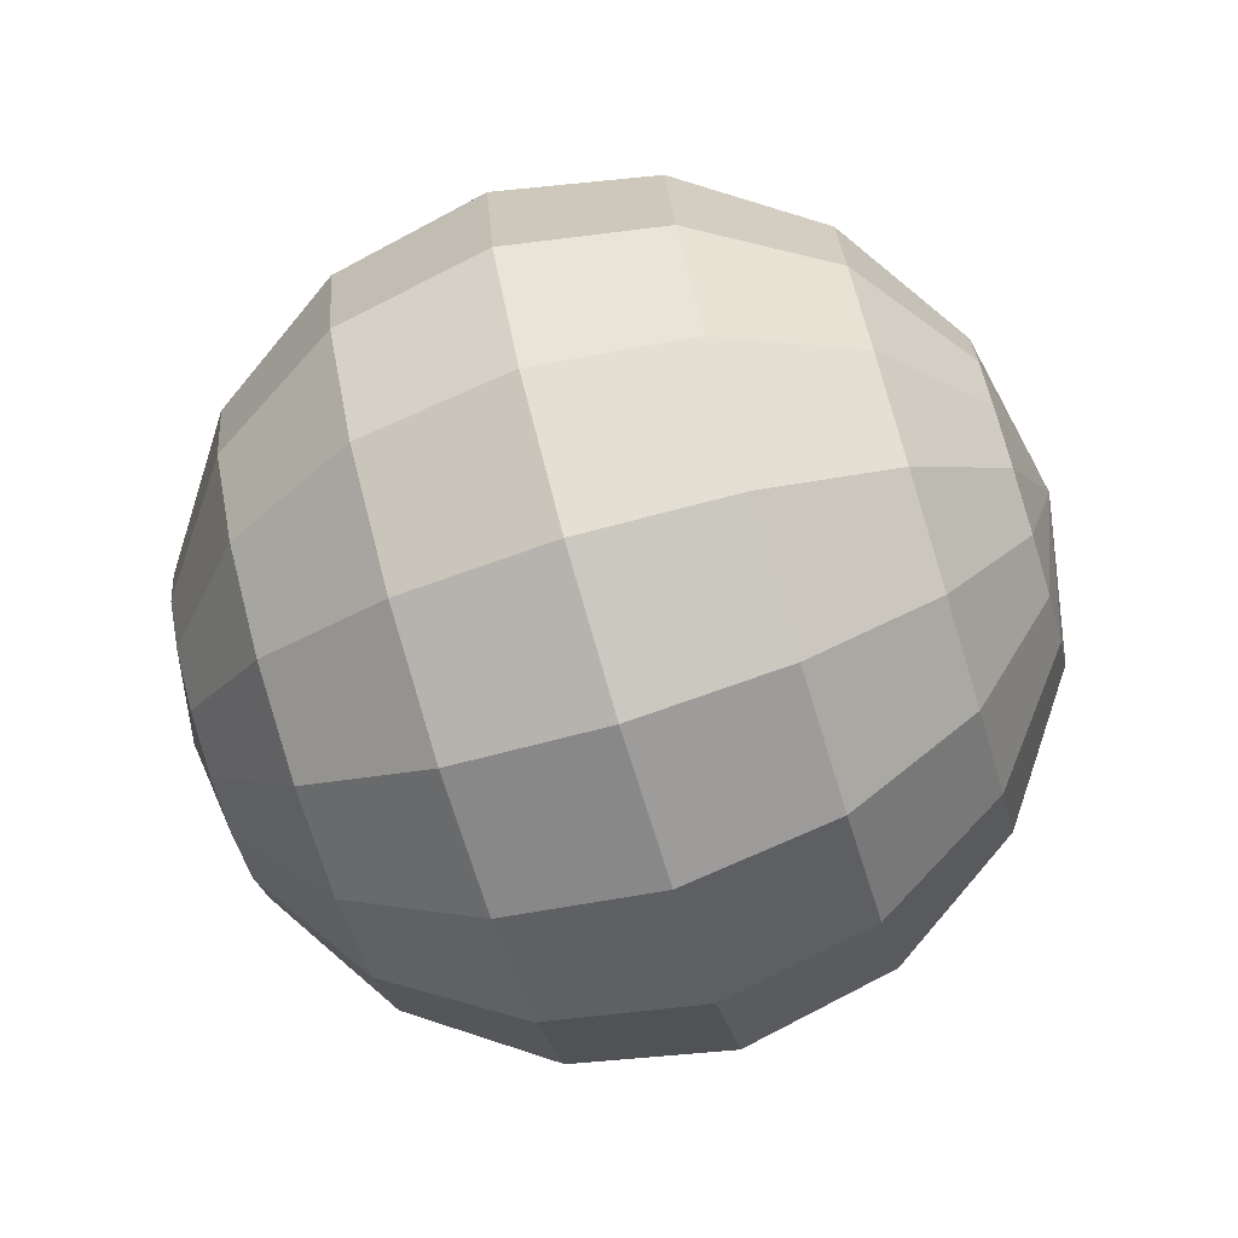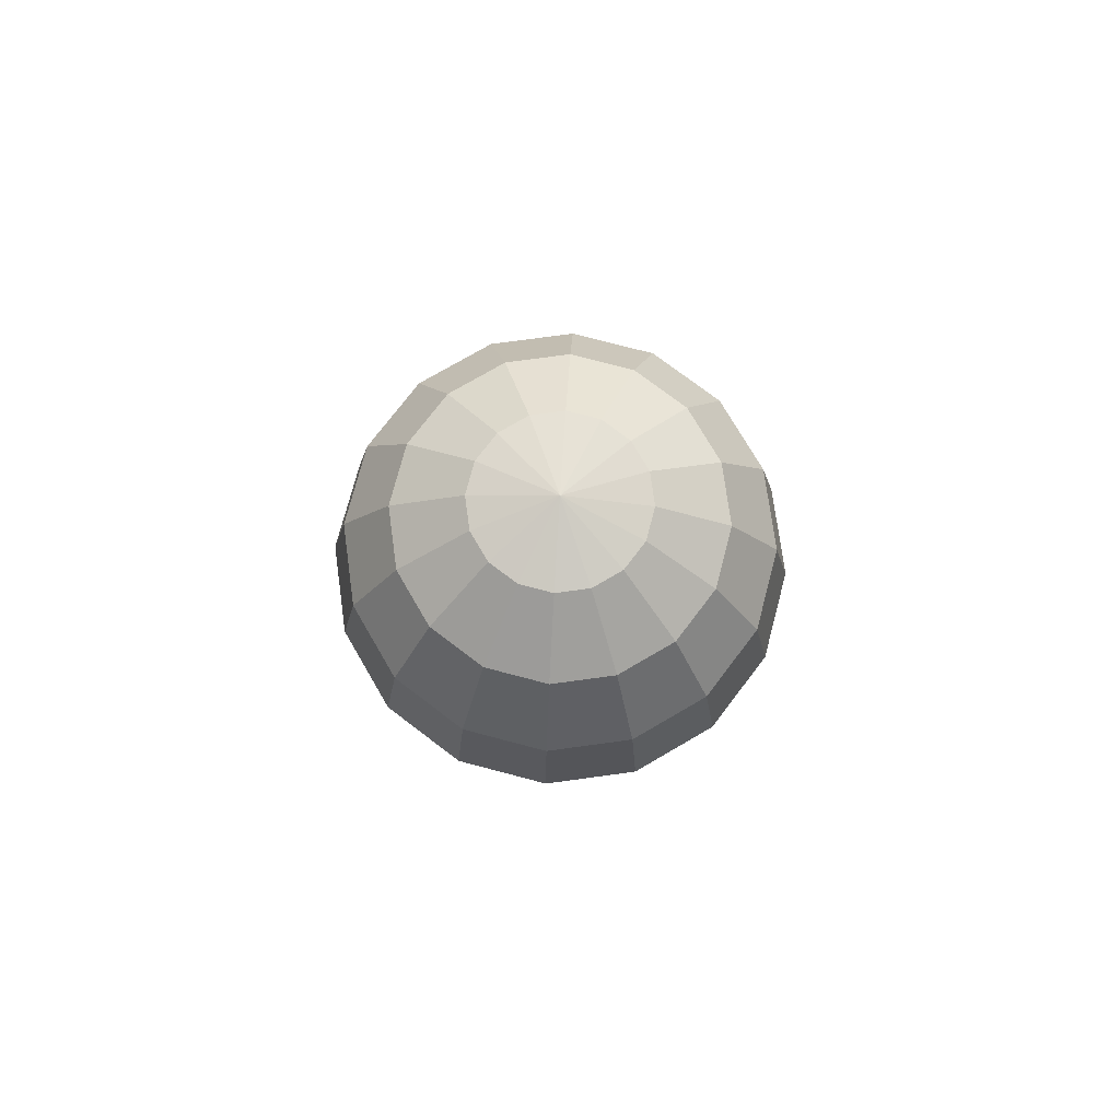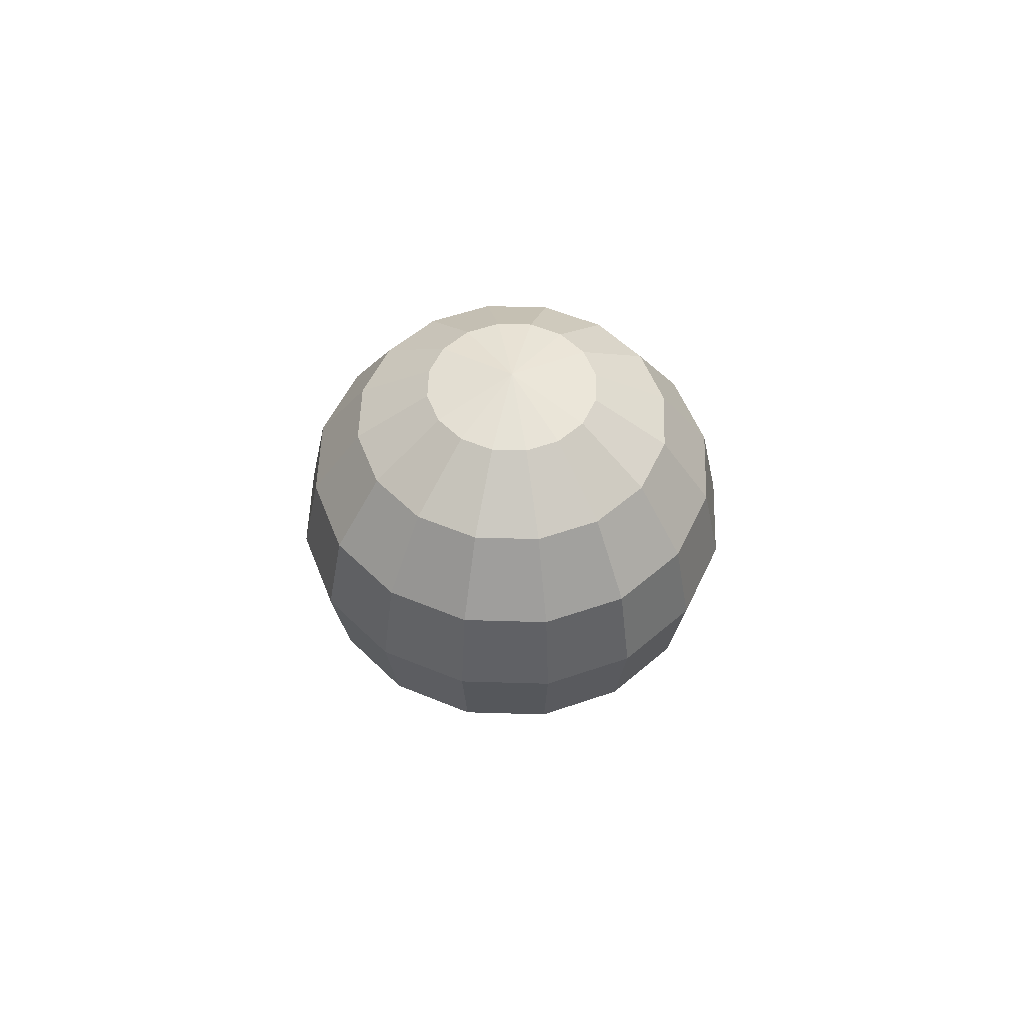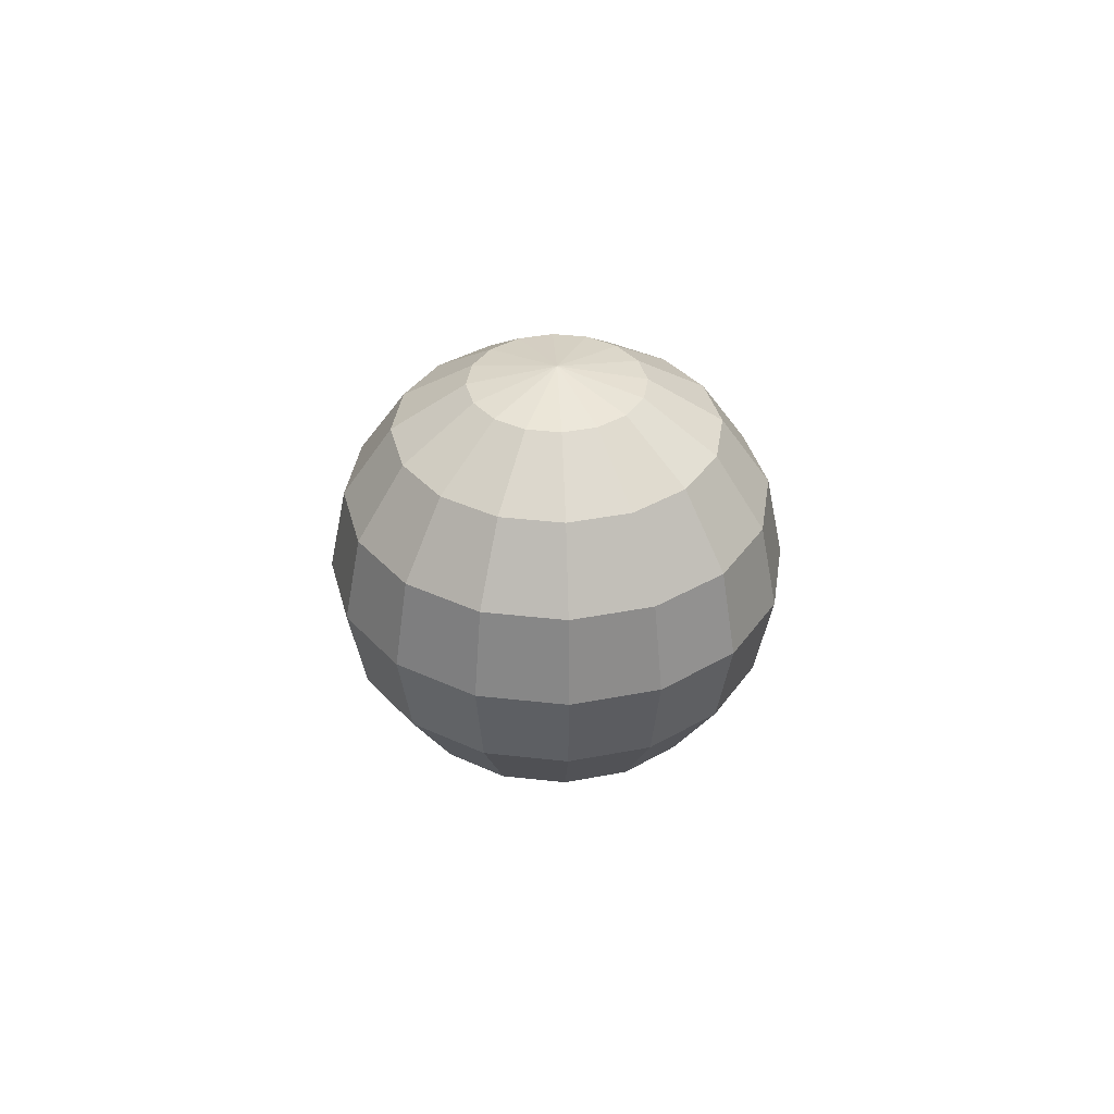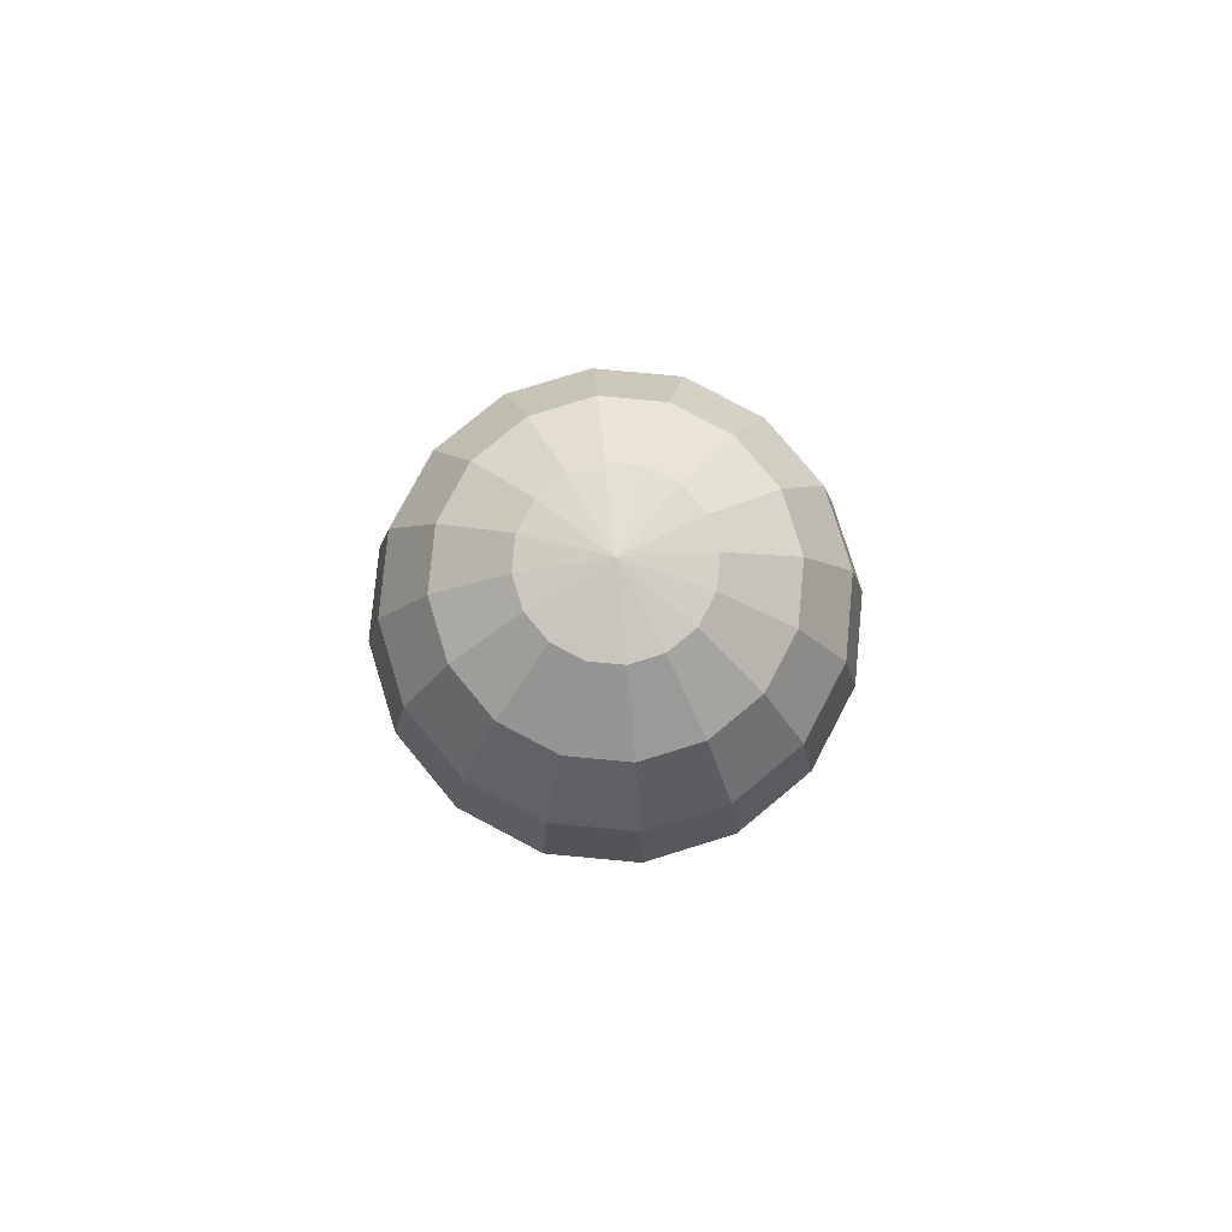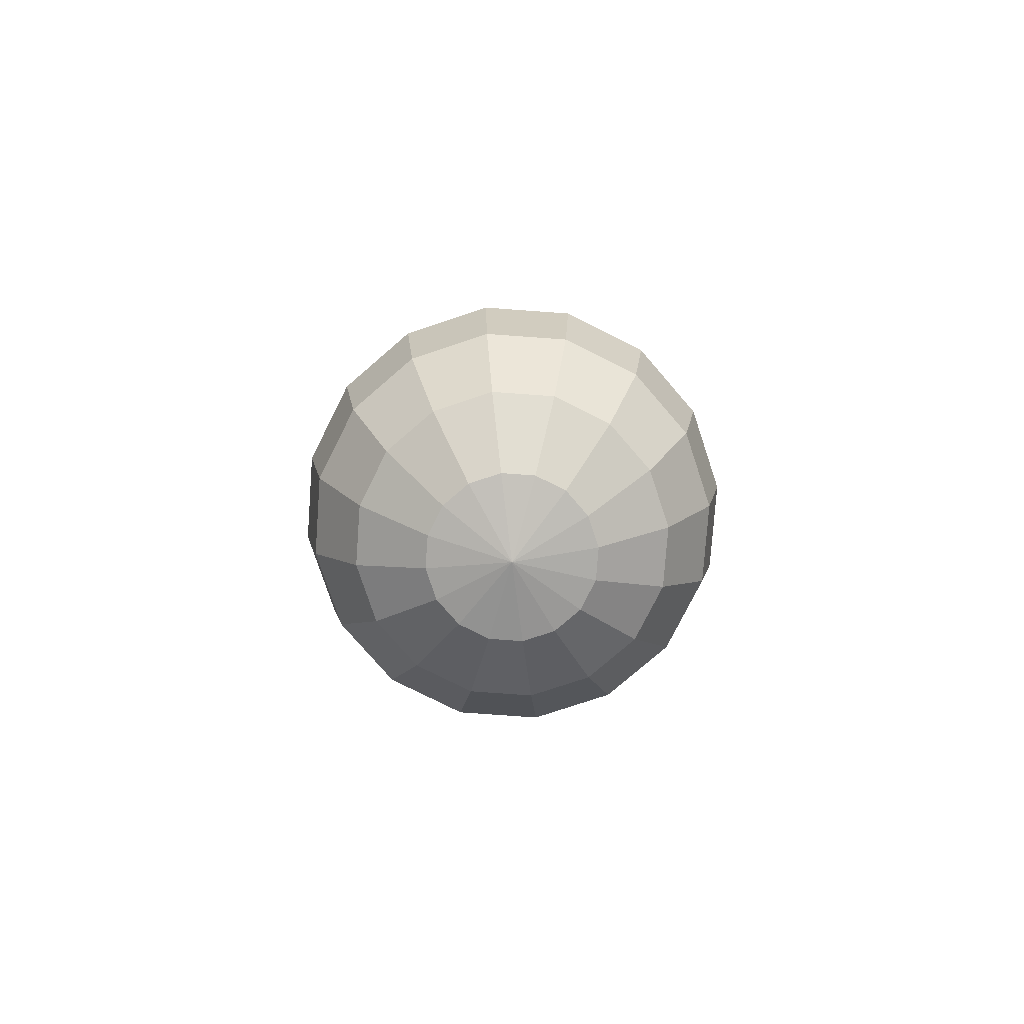
<metadata>
{"format":"obj","ext":"obj","renderer":"f3d","projection":"perspective","resolution":1024,"background":"white","views":[{"elev":-77.8,"azim":-73.2,"up":"+Z"},{"elev":75.1,"azim":-41.5,"up":"+Y"},{"elev":52.2,"azim":-31.9,"up":"+Y"},{"elev":37.2,"azim":-2.9,"up":"+Y"},{"elev":77.8,"azim":61.6,"up":"+Y"},{"elev":-77.4,"azim":-172.9,"up":"+Y"}]}
</metadata>
<code>
o Sphere
v 0 0.9239 -0.3827
v 0 0.7071 -0.7071
v 0 0.3827 -0.9239
v 0 -0 -1
v 0 -0.3827 -0.9239
v 0 -0.7071 -0.7071
v 0 -0.9239 -0.3827
v 0 -1 -0
v -0 1 -0
v 0.1464 0.9239 -0.3536
v 0.2706 0.7071 -0.6533
v 0.3536 0.3827 -0.8536
v 0.3827 -0 -0.9239
v 0.3536 -0.3827 -0.8536
v 0.2706 -0.7071 -0.6533
v 0.1464 -0.9239 -0.3536
v 0.2706 0.9239 -0.2706
v 0.5 0.7071 -0.5
v 0.6533 0.3827 -0.6533
v 0.7071 -0 -0.7071
v 0.6533 -0.3827 -0.6533
v 0.5 -0.7071 -0.5
v 0.2706 -0.9239 -0.2706
v 0.3536 0.9239 -0.1464
v 0.6533 0.7071 -0.2706
v 0.8536 0.3827 -0.3536
v 0.9239 -0 -0.3827
v 0.8536 -0.3827 -0.3536
v 0.6533 -0.7071 -0.2706
v 0.3536 -0.9239 -0.1464
v 0.3827 0.9239 -0
v 0.7071 0.7071 -0
v 0.9239 0.3827 -0
v 1 -0 -0
v 0.9239 -0.3827 -0
v 0.7071 -0.7071 -0
v 0.3827 -0.9239 -0
v 0.3536 0.9239 0.1464
v 0.6533 0.7071 0.2706
v 0.8536 0.3827 0.3536
v 0.9239 -0 0.3827
v 0.8536 -0.3827 0.3536
v 0.6533 -0.7071 0.2706
v 0.3536 -0.9239 0.1464
v 0.2706 0.9239 0.2706
v 0.5 0.7071 0.5
v 0.6533 0.3827 0.6533
v 0.7071 -0 0.7071
v 0.6533 -0.3827 0.6533
v 0.5 -0.7071 0.5
v 0.2706 -0.9239 0.2706
v 0.1464 0.9239 0.3536
v 0.2706 0.7071 0.6533
v 0.3536 0.3827 0.8536
v 0.3827 -0 0.9239
v 0.3536 -0.3827 0.8536
v 0.2706 -0.7071 0.6533
v 0.1464 -0.9239 0.3536
v -0 0.9239 0.3827
v -0 0.7071 0.7071
v -0 0.3827 0.9239
v -0 -0 1
v -0 -0.3827 0.9239
v -0 -0.7071 0.7071
v -0 -0.9239 0.3827
v -0.1464 0.9239 0.3536
v -0.2706 0.7071 0.6533
v -0.3536 0.3827 0.8536
v -0.3827 -0 0.9239
v -0.3536 -0.3827 0.8536
v -0.2706 -0.7071 0.6533
v -0.1464 -0.9239 0.3536
v -0.2706 0.9239 0.2706
v -0.5 0.7071 0.5
v -0.6533 0.3827 0.6533
v -0.7071 -0 0.7071
v -0.6533 -0.3827 0.6533
v -0.5 -0.7071 0.5
v -0.2706 -0.9239 0.2706
v -0.3536 0.9239 0.1464
v -0.6533 0.7071 0.2706
v -0.8536 0.3827 0.3536
v -0.9239 -0 0.3827
v -0.8536 -0.3827 0.3536
v -0.6533 -0.7071 0.2706
v -0.3536 -0.9239 0.1464
v -0.3827 0.9239 -0
v -0.7071 0.7071 -0
v -0.9239 0.3827 -1e-06
v -1 -0 -1e-06
v -0.9239 -0.3827 -1e-06
v -0.7071 -0.7071 -0
v -0.3827 -0.9239 -0
v -0.3536 0.9239 -0.1464
v -0.6533 0.7071 -0.2706
v -0.8536 0.3827 -0.3536
v -0.9239 -0 -0.3827
v -0.8536 -0.3827 -0.3536
v -0.6533 -0.7071 -0.2706
v -0.3536 -0.9239 -0.1464
v -0.2706 0.9239 -0.2706
v -0.5 0.7071 -0.5
v -0.6533 0.3827 -0.6533
v -0.7071 -0 -0.7071
v -0.6533 -0.3827 -0.6533
v -0.5 -0.7071 -0.5
v -0.2706 -0.9239 -0.2706
v -0.1464 0.9239 -0.3536
v -0.2706 0.7071 -0.6533
v -0.3536 0.3827 -0.8536
v -0.3827 -0 -0.9239
v -0.3536 -0.3827 -0.8536
v -0.2706 -0.7071 -0.6533
v -0.1464 -0.9239 -0.3536
v -0 2 -0
v 0 1.339 -0
v 0 -2 -0
v 0 -1.318 -0
f 7 6 15 16
f 5 4 13 14
f 3 2 11 12
f 1 9 10
f 8 7 16
f 6 5 14 15
f 4 3 12 13
f 2 1 10 11
f 12 11 18 19
f 10 9 17
f 8 16 23
f 15 14 21 22
f 13 12 19 20
f 11 10 17 18
f 16 15 22 23
f 14 13 20 21
f 8 23 30
f 22 21 28 29
f 20 19 26 27
f 18 17 24 25
f 23 22 29 30
f 21 20 27 28
f 19 18 25 26
f 17 9 24
f 25 24 31 32
f 30 29 36 37
f 28 27 34 35
f 26 25 32 33
f 24 9 31
f 8 30 37
f 29 28 35 36
f 27 26 33 34
f 37 36 43 44
f 35 34 41 42
f 33 32 39 40
f 31 9 38
f 8 37 44
f 36 35 42 43
f 34 33 40 41
f 32 31 38 39
f 38 9 45
f 8 44 51
f 43 42 49 50
f 41 40 47 48
f 39 38 45 46
f 44 43 50 51
f 42 41 48 49
f 40 39 46 47
f 50 49 56 57
f 48 47 54 55
f 46 45 52 53
f 51 50 57 58
f 49 48 55 56
f 47 46 53 54
f 45 9 52
f 8 51 58
f 58 57 64 65
f 56 55 62 63
f 54 53 60 61
f 52 9 59
f 8 58 65
f 57 56 63 64
f 55 54 61 62
f 53 52 59 60
f 63 62 69 70
f 61 60 67 68
f 59 9 66
f 8 65 72
f 64 63 70 71
f 62 61 68 69
f 60 59 66 67
f 65 64 71 72
f 8 72 79
f 71 70 77 78
f 69 68 75 76
f 67 66 73 74
f 72 71 78 79
f 70 69 76 77
f 68 67 74 75
f 66 9 73
f 76 75 82 83
f 74 73 80 81
f 79 78 85 86
f 77 76 83 84
f 75 74 81 82
f 73 9 80
f 8 79 86
f 78 77 84 85
f 86 85 92 93
f 84 83 90 91
f 82 81 88 89
f 80 9 87
f 8 86 93
f 85 84 91 92
f 83 82 89 90
f 81 80 87 88
f 89 88 95 96
f 87 9 94
f 8 93 100
f 92 91 98 99
f 90 89 96 97
f 88 87 94 95
f 93 92 99 100
f 91 90 97 98
f 8 100 107
f 99 98 105 106
f 97 96 103 104
f 95 94 101 102
f 100 99 106 107
f 98 97 104 105
f 96 95 102 103
f 94 9 101
f 102 101 108 109
f 107 106 113 114
f 105 104 111 112
f 103 102 109 110
f 101 9 108
f 8 107 114
f 106 105 112 113
f 104 103 110 111
f 114 113 6 7
f 112 111 4 5
f 110 109 2 3
f 108 9 1
f 8 114 7
f 113 112 5 6
f 111 110 3 4
f 109 108 1 2
f 115 116 9
f 117 8 118

</code>
